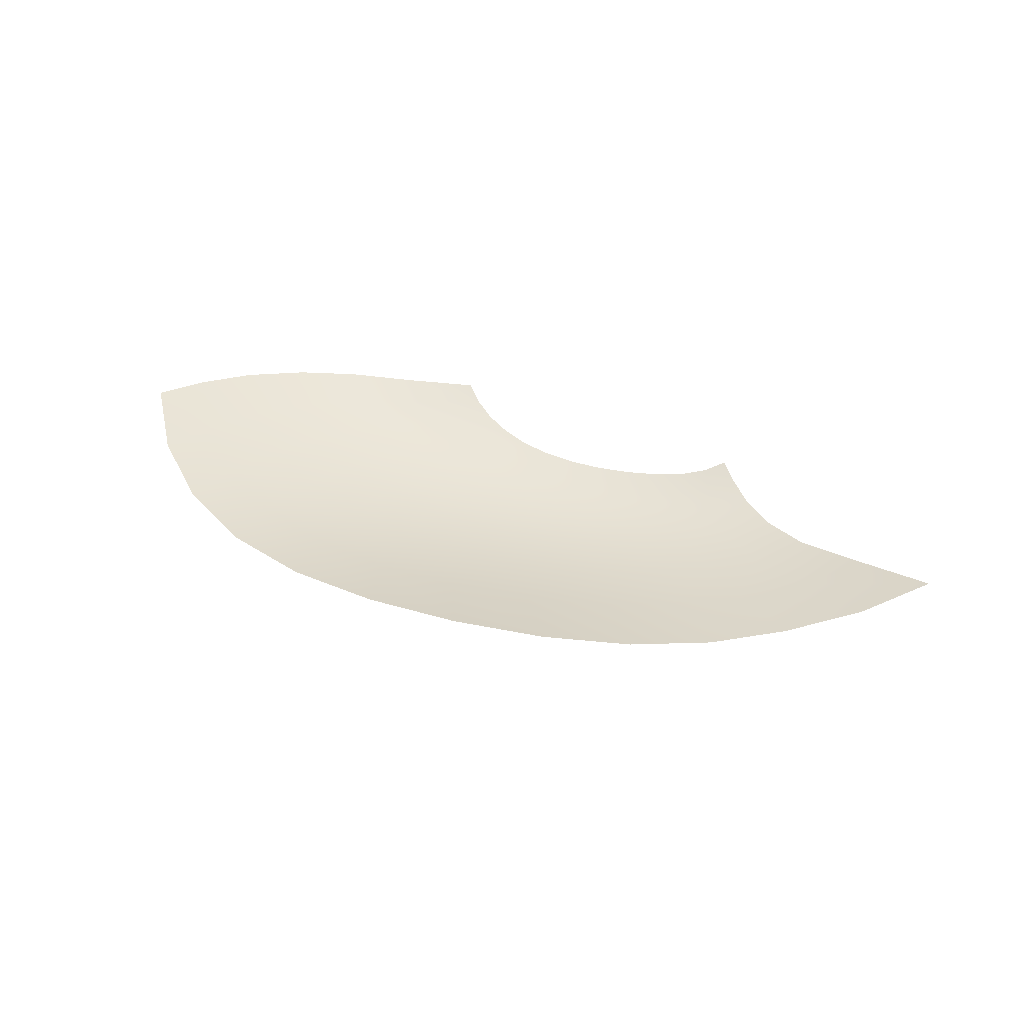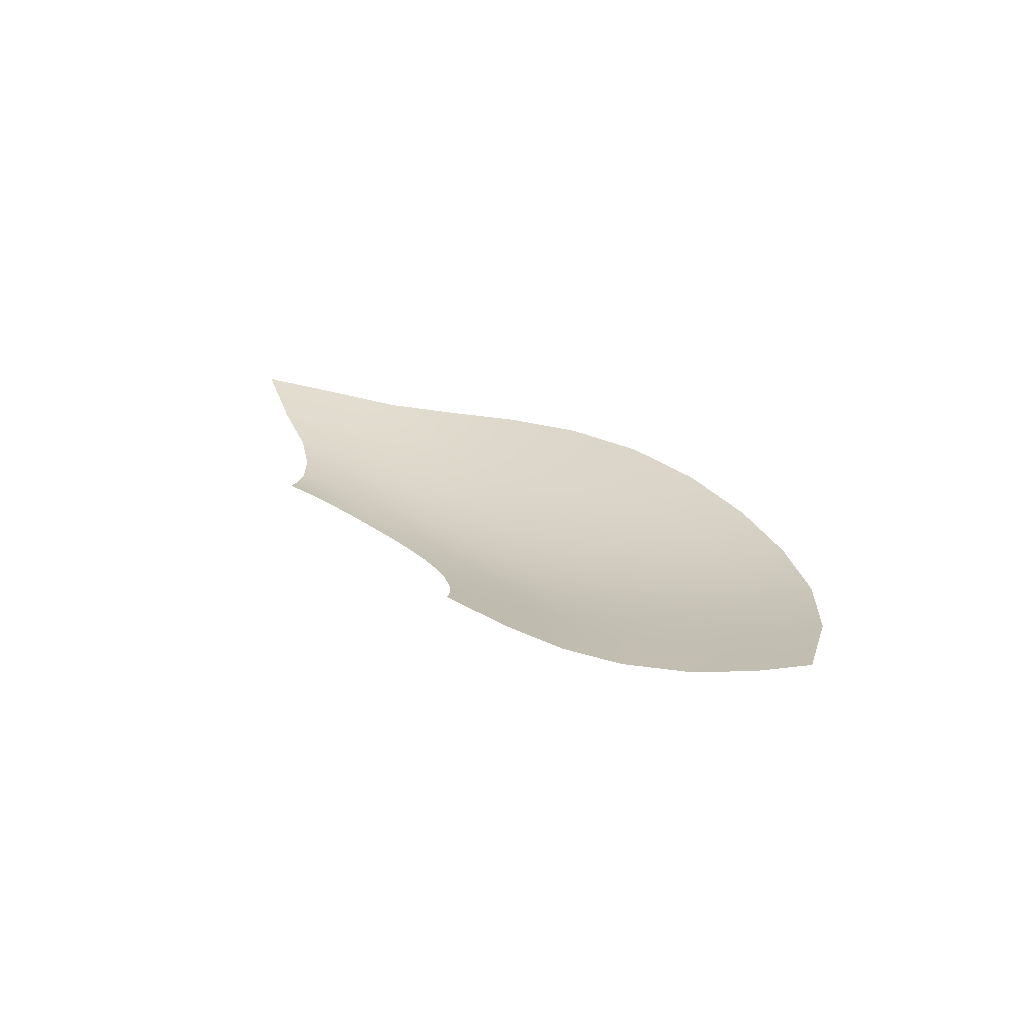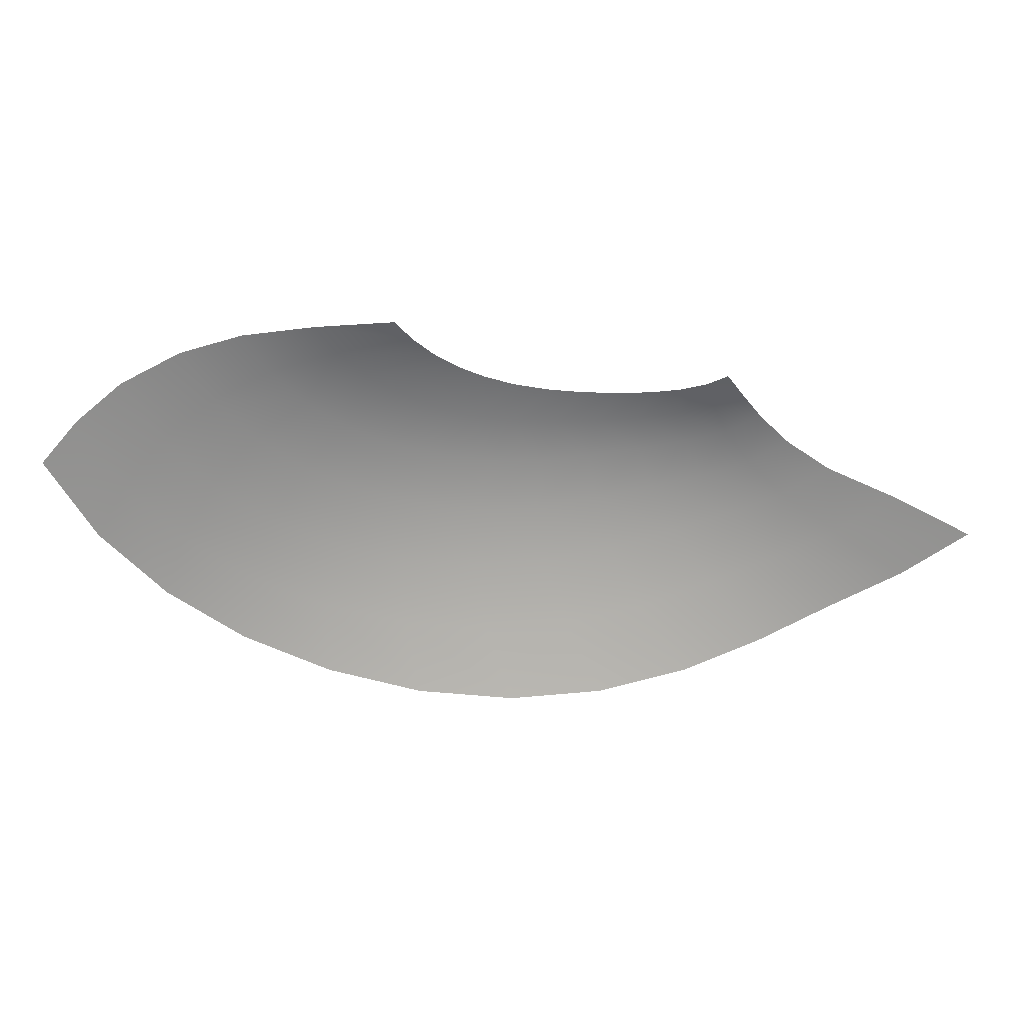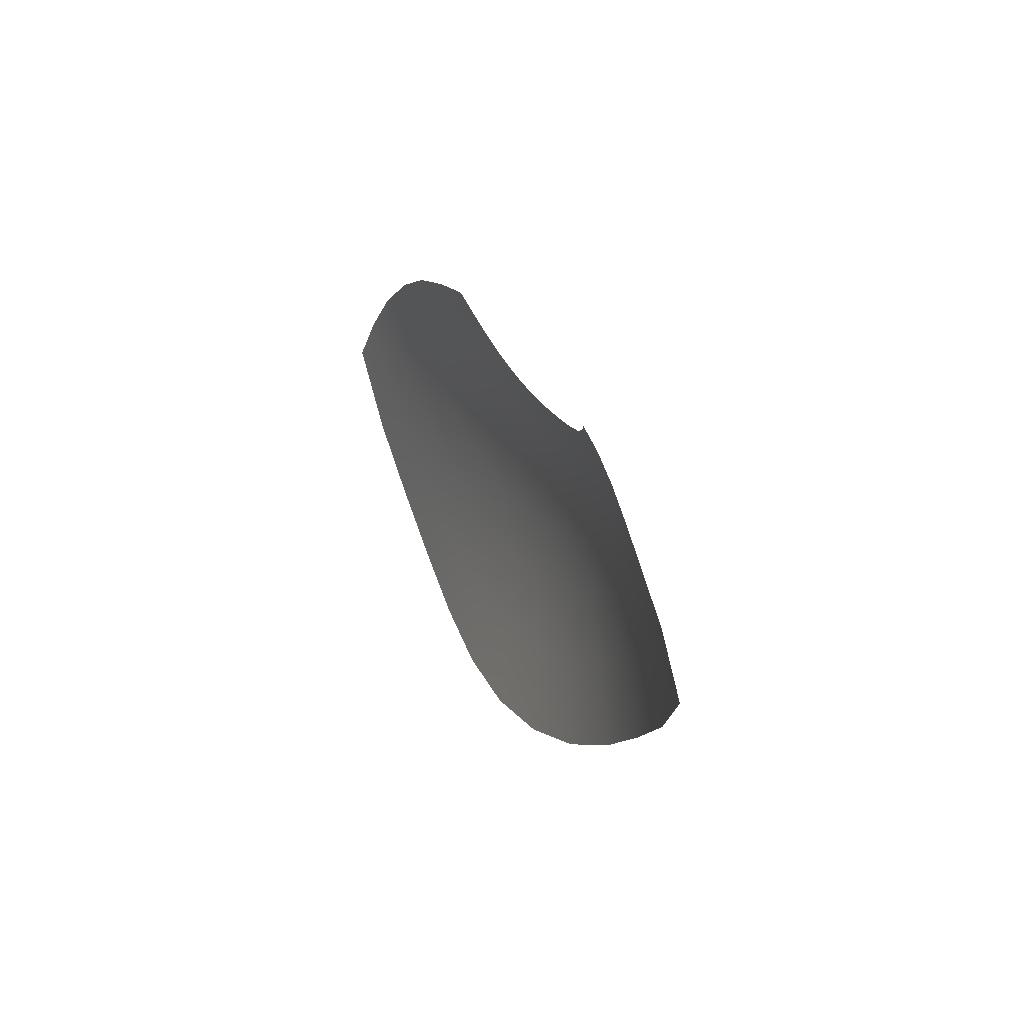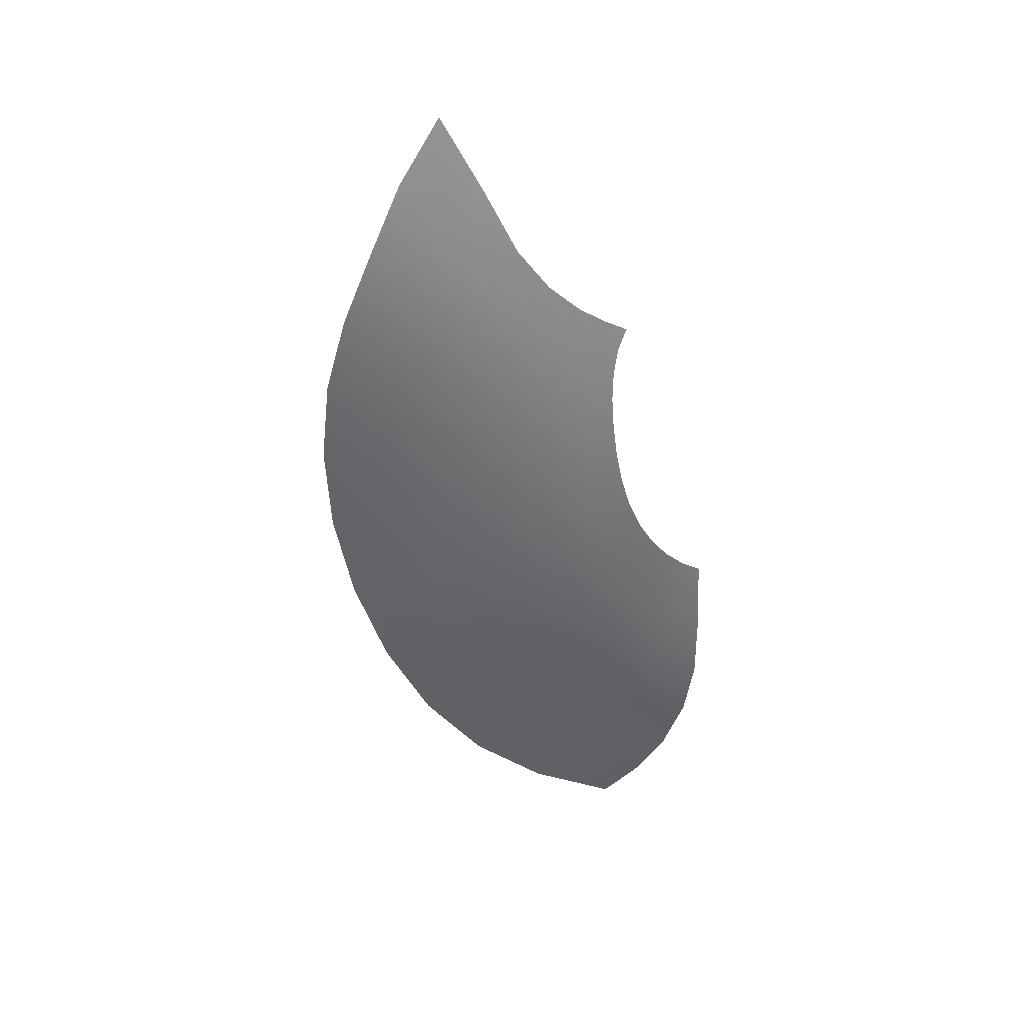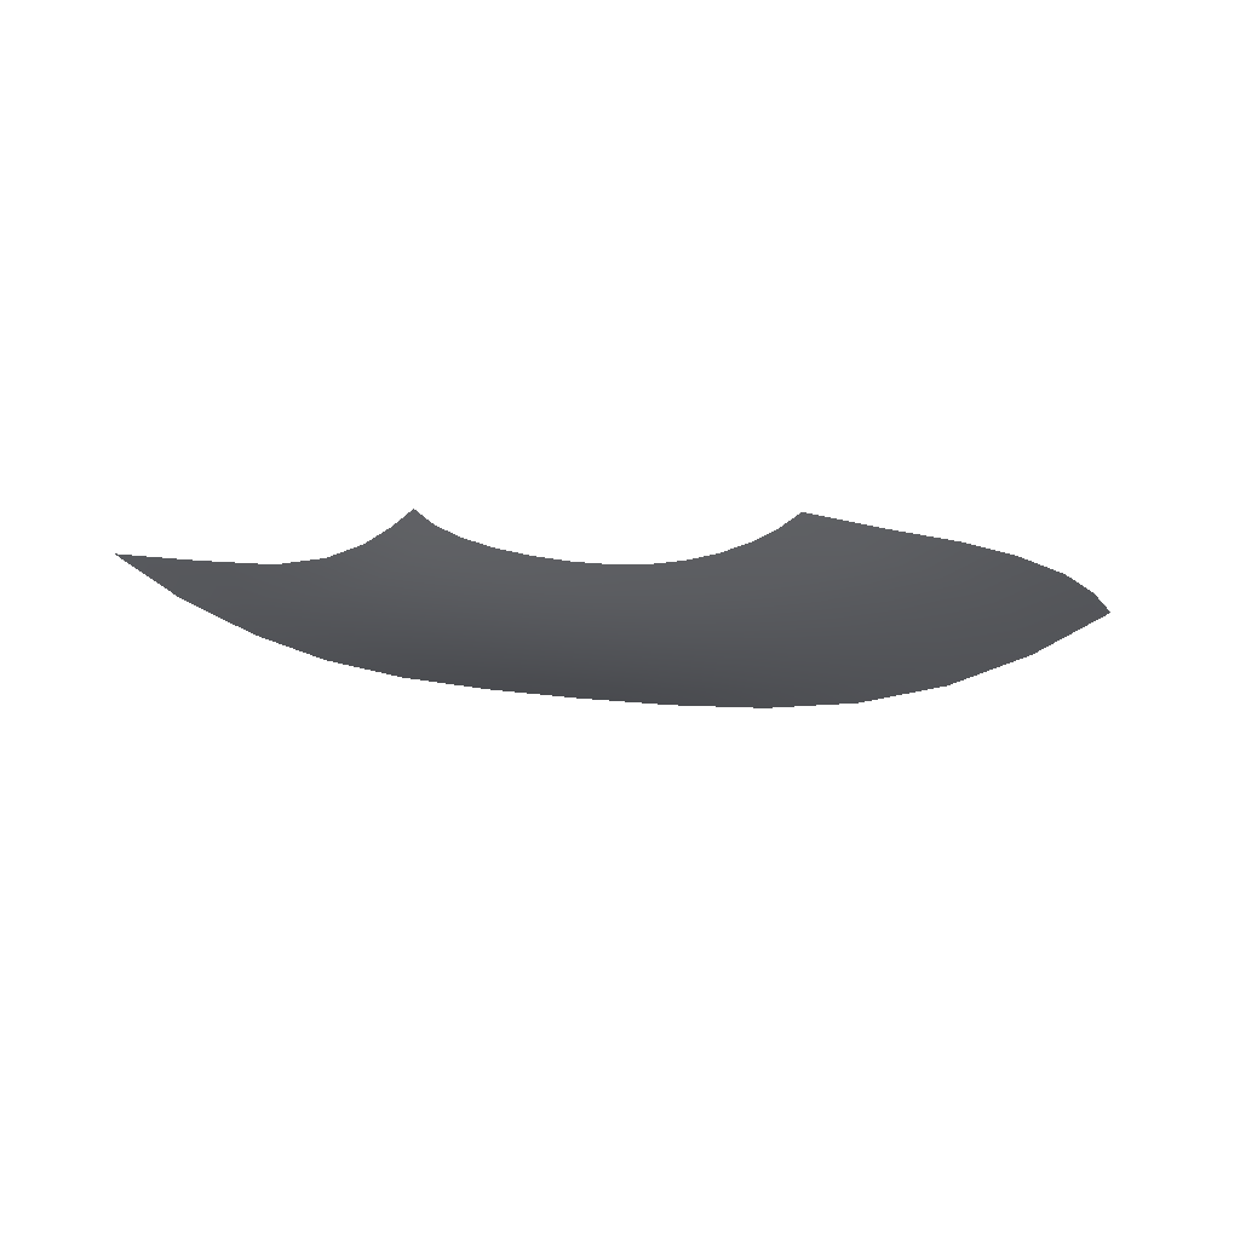
<metadata>
{"format":"obj","ext":"obj","renderer":"f3d","projection":"perspective","resolution":1024,"background":"white","views":[{"elev":38.7,"azim":16.6,"up":"+Z"},{"elev":25.9,"azim":-134.9,"up":"+Z"},{"elev":22.1,"azim":-2.0,"up":"+Y"},{"elev":17.5,"azim":70.0,"up":"+Y"},{"elev":-55.2,"azim":96.4,"up":"+Z"},{"elev":-27.0,"azim":167.3,"up":"+Z"}]}
</metadata>
<code>
g FX_MESH_Flag_01
v -0.9511 -0.04638 -0.02216
v -1.05 0.1274 -4.714e-07
v -0.9747 0.2136 -0.009706
v -0.8902 0.06092 -0.02945
v -0.8189 -0.1897 -0.04058
v -0.8068 0.1615 -0.03775
v -0.8784 0.2923 -0.01936
v -0.7554 0.3539 -0.02726
v -0.7763 -0.06597 -0.04877
v -0.6586 -0.3016 -0.04663
v -0.7097 0.05155 -0.05664
v -0.6947 0.2462 -0.04576
v -0.6375 -0.1657 -0.0612
v -0.4757 -0.3827 -0.04077
v -0.5912 -0.03567 -0.07181
v -0.4789 -0.2376 -0.06542
v -0.2779 -0.4333 -0.03084
v -0.5754 0.3048 -0.04977
v -0.6277 0.3888 -0.03099
v -0.4788 0.4052 -0.03124
v -0.6129 0.154 -0.06388
v -0.4556 -0.09929 -0.08157
v -0.3068 -0.2819 -0.06489
v -0.07484 -0.4527 -0.02613
v -0.5065 0.2315 -0.06698
v -0.4344 0.3443 -0.0496
v -0.5131 0.07951 -0.07936
v -0.3082 -0.1392 -0.08699
v -0.1287 -0.2986 -0.06476
v 0.1232 -0.4403 -0.03107
v -0.279 0.3754 -0.03973
v -0.3133 0.4164 -0.02271
v -0.2357 0.3382 -0.05378
v -0.3775 0.2903 -0.06538
v -0.1849 0.3063 -0.06485
v -0.31 0.2451 -0.07833
v -0.1283 0.2808 -0.0729
v -0.4232 0.1715 -0.08162
v -0.2343 0.2101 -0.0882
v -0.06663 0.262 -0.07799
v -0.3286 0.1259 -0.09304
v -0.1528 0.1859 -0.09487
v 0.002158 0.2493 -0.08024
v -0.3989 0.02411 -0.09098
v -0.2259 0.09557 -0.1011
v -0.0683 0.1726 -0.09829
v 0.07595 0.2423 -0.07945
v -0.2747 -0.01183 -0.09882
v -0.119 0.08022 -0.1059
v 0.01846 0.1692 -0.09847
v 0.1512 0.2409 -0.0755
v -0.155 -0.1557 -0.09043
v -0.01178 0.07907 -0.1076
v -0.1451 -0.02862 -0.1037
v 0.1118 0.1728 -0.09522
v 0.2211 0.2438 -0.06908
v -0.002019 -0.15 -0.09351
v 0.0937 0.09028 -0.1059
v -0.01525 -0.02734 -0.1063
v 0.2031 0.1806 -0.08867
v 0.2831 0.2522 -0.06004
v 0.04749 -0.2886 -0.06811
v 0.3079 -0.398 -0.04245
v 0.2016 0.1067 -0.1002
v 0.1447 -0.1244 -0.0959
v 0.2144 -0.254 -0.07382
v 0.4735 -0.3313 -0.0516
v 0.1103 -0.009838 -0.1064
v 0.2849 0.1927 -0.07923
v 0.3364 0.2672 -0.04792
v 0.3666 -0.1993 -0.07734
v 0.6223 -0.2514 -0.04936
v 0.2807 -0.08305 -0.09525
v 0.2997 0.1246 -0.09111
v 0.2295 0.01811 -0.1026
v 0.3551 0.213 -0.06636
v 0.3775 0.2897 -0.03224
v 0.4119 0.2439 -0.0491
v 0.4546 0.1906 -0.06092
v 0.3844 0.1507 -0.0784
v 0.4031 -0.04114 -0.08861
v 0.34 0.04515 -0.09436
v 0.4371 0.07908 -0.08197
v 0.5178 0.1296 -0.06492
v 0.607 0.07072 -0.05806
v 0.5132 0.0057 -0.07604
v 0.5024 -0.1404 -0.07277
v 0.7746 -0.1638 -0.02872
v 0.6325 -0.07528 -0.05788
v 0.7475 0.01227 -0.03529
v 0.9049 -0.06186 -4.332e-07
g FX_MESH_Flag_01_0
f 3 2 1
f 4 3 1
f 4 1 5
f 3 4 6
f 7 3 6
f 8 7 6
f 9 4 5
f 9 5 10
f 6 4 11
f 4 9 11
f 12 8 6
f 12 6 11
f 13 9 10
f 13 10 14
f 11 9 15
f 9 13 15
f 16 13 14
f 16 14 17
f 8 12 18
f 19 8 18
f 20 19 18
f 21 12 11
f 21 11 15
f 15 13 22
f 13 16 22
f 23 16 17
f 23 17 24
f 18 12 25
f 12 21 25
f 26 20 18
f 26 18 25
f 27 21 15
f 27 15 22
f 22 16 28
f 16 23 28
f 29 23 24
f 29 24 30
f 20 26 31
f 32 20 31
f 31 26 33
f 26 34 33
f 33 34 35
f 34 26 25
f 34 36 35
f 35 36 37
f 34 25 38
f 36 34 38
f 25 21 38
f 21 27 38
f 36 39 37
f 37 39 40
f 36 38 41
f 38 27 41
f 39 36 41
f 39 42 40
f 40 42 43
f 27 44 41
f 44 27 22
f 44 22 28
f 39 41 45
f 41 44 45
f 42 39 45
f 42 46 43
f 43 46 47
f 48 44 28
f 44 48 45
f 42 45 49
f 46 42 49
f 45 48 49
f 46 50 47
f 47 50 51
f 48 28 52
f 28 23 52
f 23 29 52
f 46 49 53
f 50 46 53
f 48 54 49
f 54 48 52
f 49 54 53
f 50 55 51
f 51 55 56
f 52 29 57
f 54 52 57
f 50 53 58
f 55 50 58
f 54 59 53
f 59 54 57
f 53 59 58
f 55 60 56
f 56 60 61
f 29 62 57
f 62 29 30
f 62 30 63
f 55 58 64
f 60 55 64
f 59 57 65
f 57 62 65
f 66 62 63
f 62 66 65
f 66 63 67
f 59 68 58
f 68 59 65
f 58 68 64
f 60 69 61
f 61 69 70
f 71 66 67
f 71 67 72
f 65 66 73
f 68 65 73
f 66 71 73
f 60 64 74
f 69 60 74
f 68 75 64
f 75 68 73
f 64 75 74
f 69 76 70
f 70 76 77
f 76 78 77
f 78 76 79
f 76 69 80
f 69 74 80
f 76 80 79
f 73 71 81
f 75 73 81
f 75 82 74
f 74 82 80
f 82 75 81
f 80 83 79
f 82 83 80
f 83 84 79
f 84 83 85
f 83 82 86
f 82 81 86
f 83 86 85
f 71 87 81
f 81 87 86
f 87 71 72
f 87 72 88
f 86 89 85
f 87 89 86
f 89 87 88
f 89 90 85
f 89 88 91
f 90 89 91

</code>
